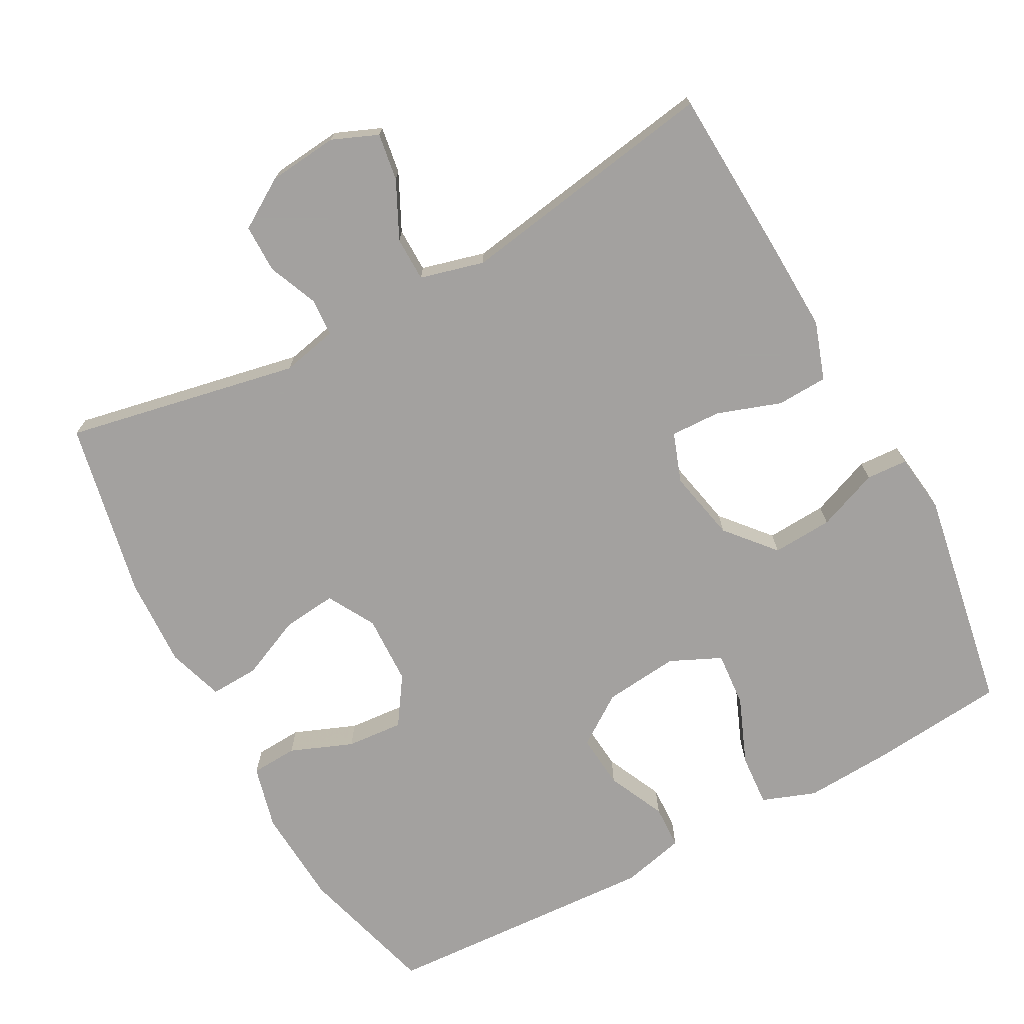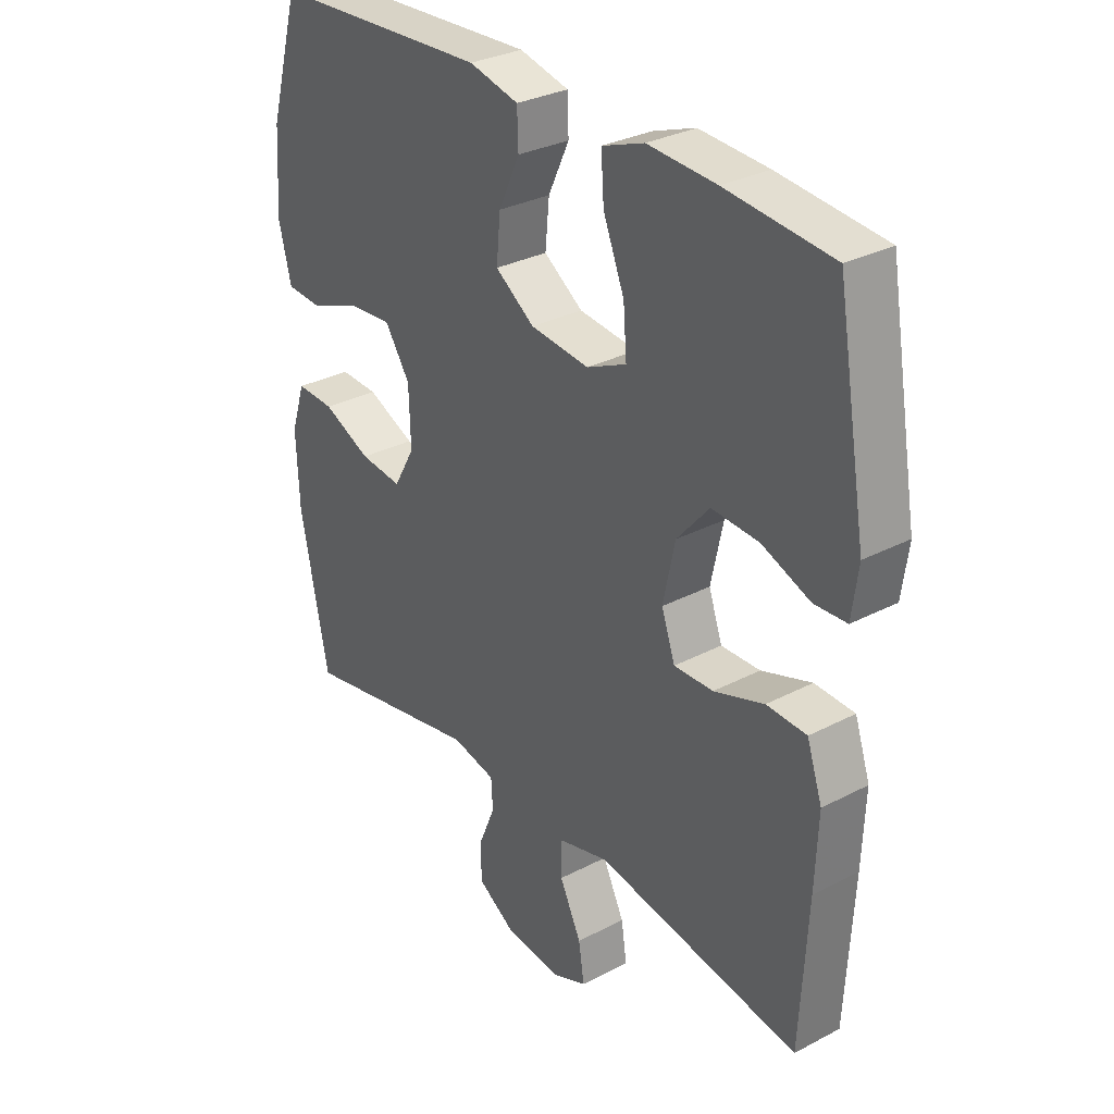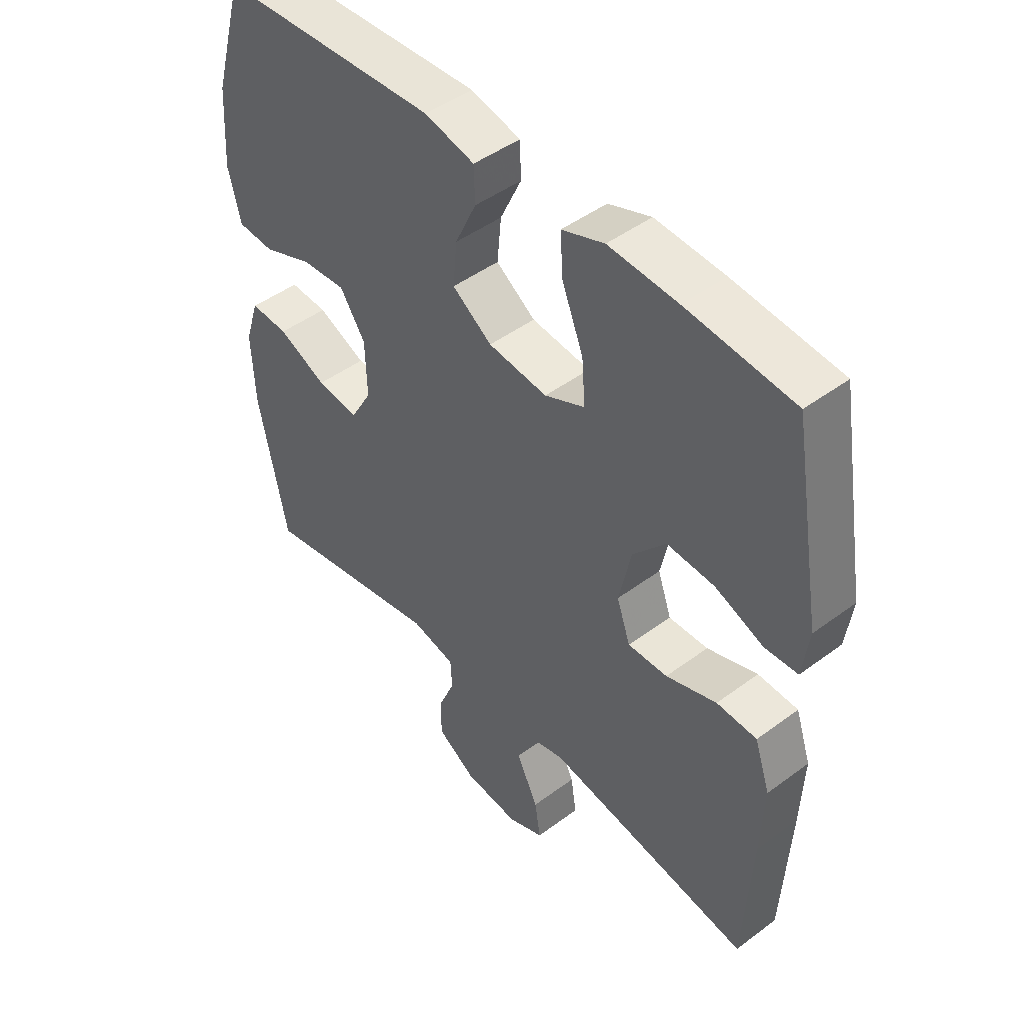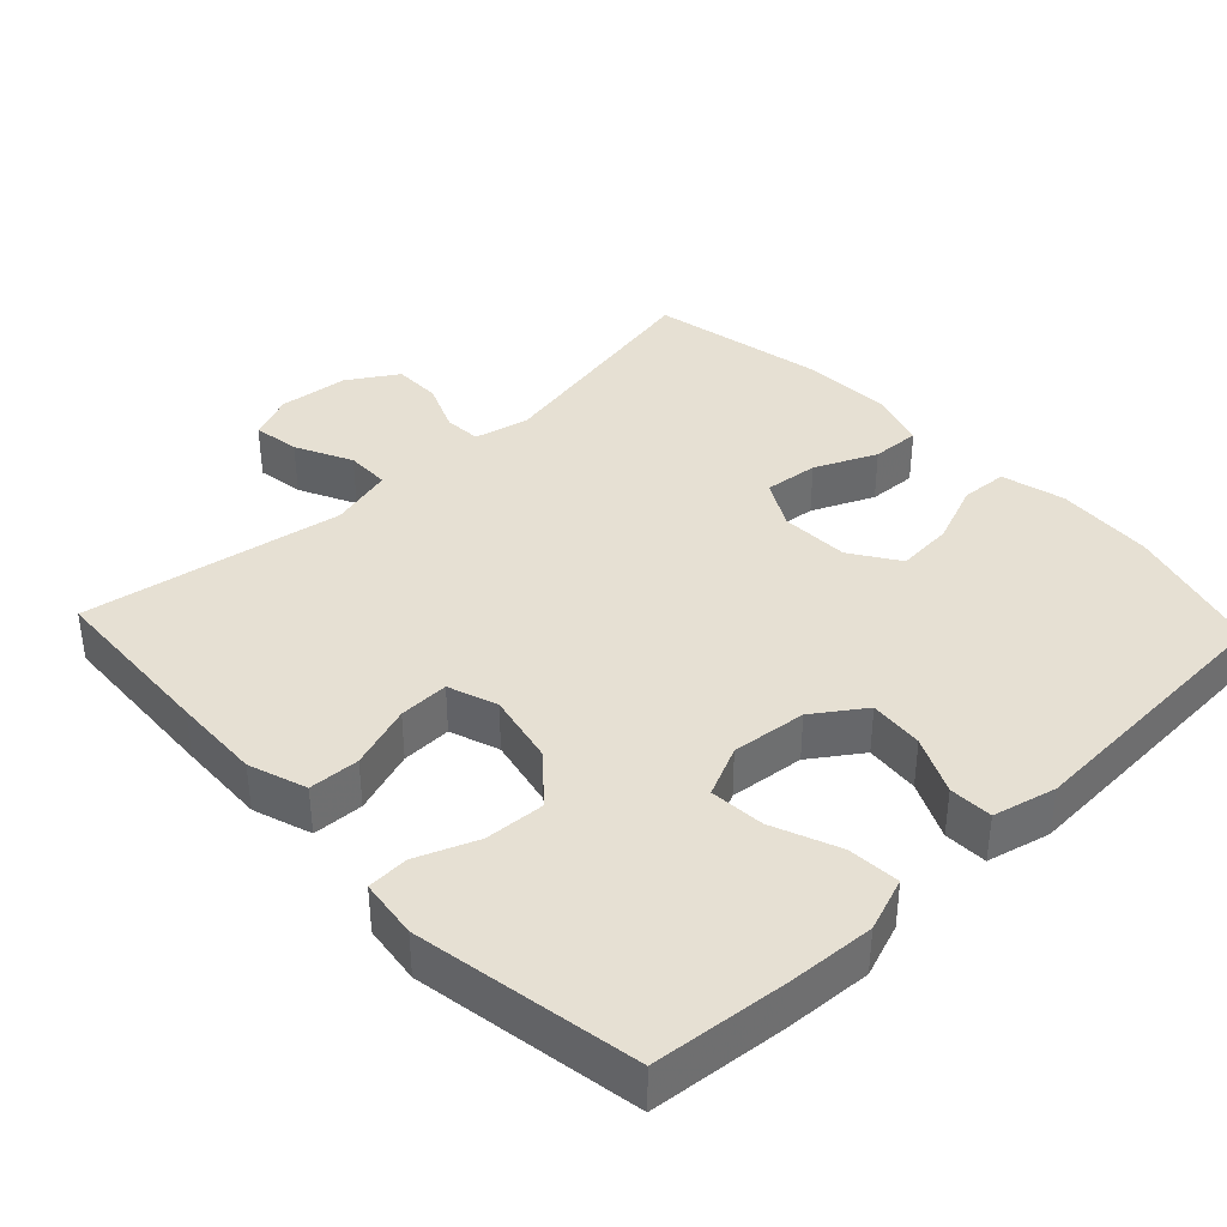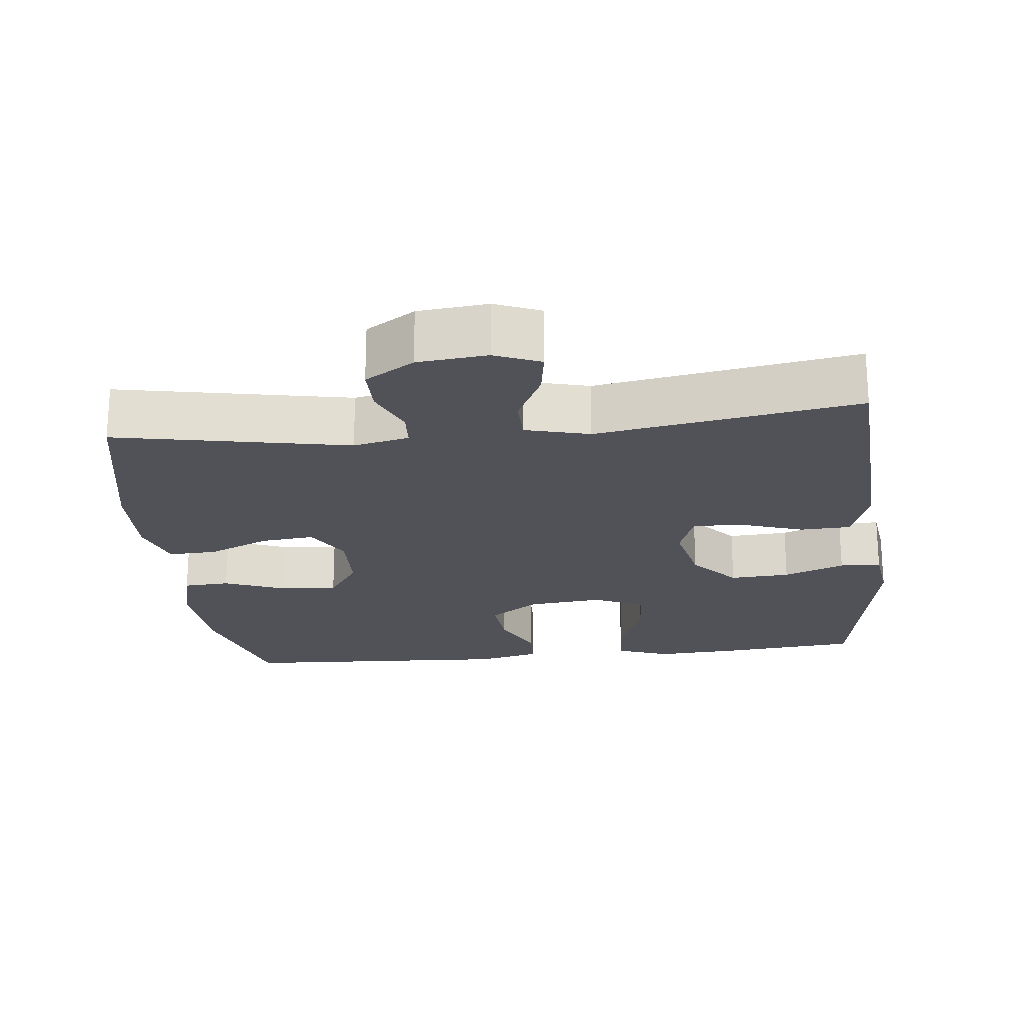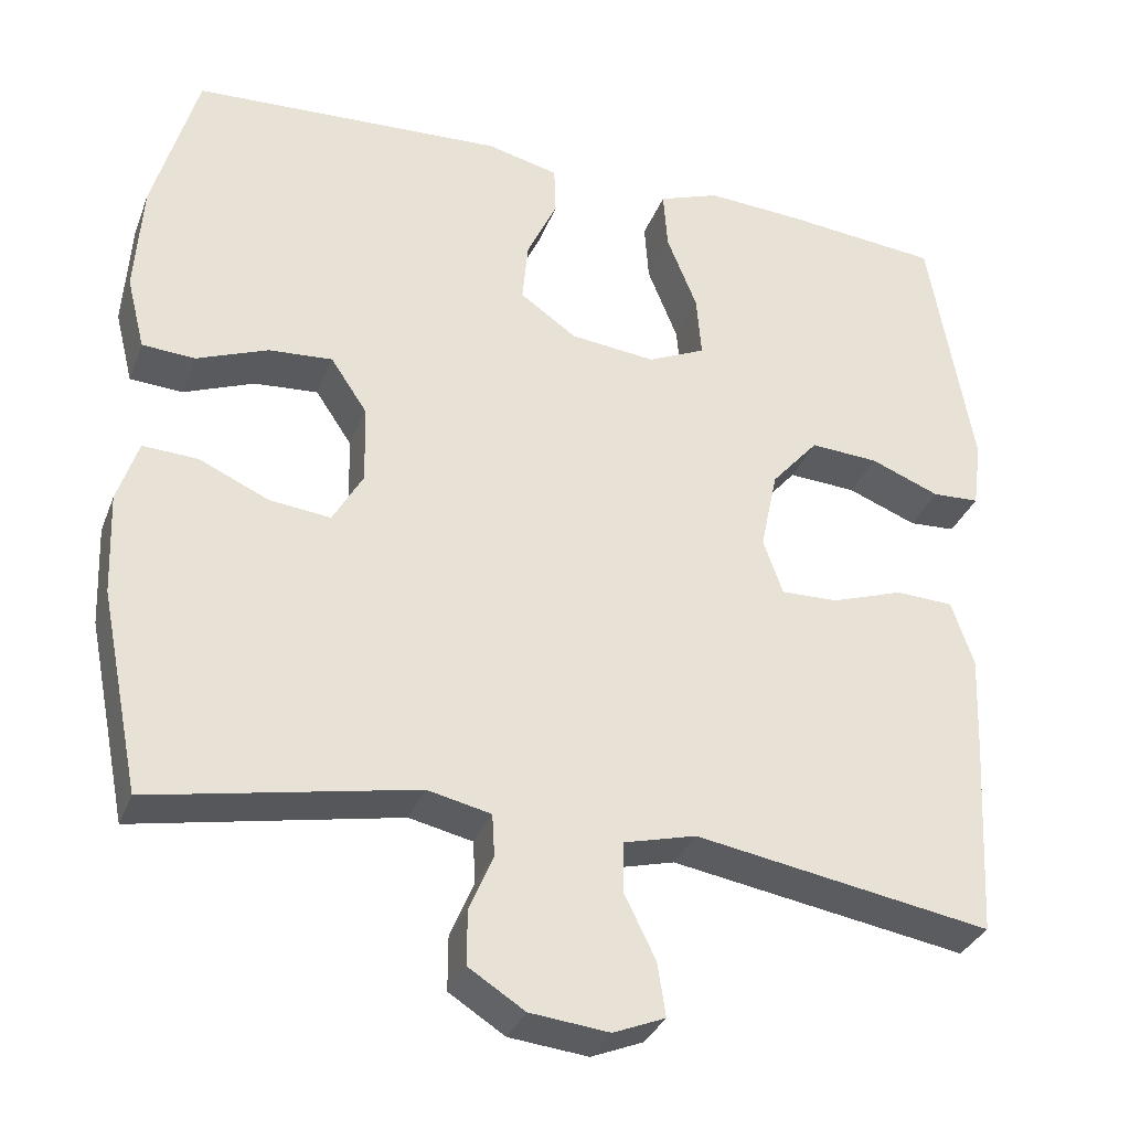
<metadata>
{"format":"obj","ext":"obj","renderer":"f3d","projection":"perspective","resolution":1024,"background":"white","views":[{"elev":-72.3,"azim":-151.7,"up":"+Y"},{"elev":30.9,"azim":-126.9,"up":"+Z"},{"elev":46.5,"azim":-130.3,"up":"+Z"},{"elev":38.4,"azim":-43.4,"up":"+Y"},{"elev":-21.5,"azim":-173.7,"up":"+Y"},{"elev":-33.0,"azim":160.8,"up":"+Z"}]}
</metadata>
<code>
v 0.5 0.07 -0.5
v 0.179 0.07 -0.437
v 0.102 0.07 -0.454
v 0.099 0.07 -0.505
v 0.128 0.07 -0.574
v 0.128 0.07 -0.64
v 0.06 0.07 -0.683
v -0.036 0.07 -0.693
v -0.099 0.07 -0.667
v -0.089 0.07 -0.602
v -0.051 0.07 -0.524
v -0.052 0.07 -0.463
v -0.14 0.07 -0.44
v -0.5 0.07 -0.5
v -0.513 0.07 -0.26
v -0.518 0.07 -0.138
v -0.491 0.07 -0.058
v -0.421 0.07 -0.055
v -0.333 0.07 -0.085
v -0.264 0.07 -0.087
v -0.24 0.07 -0.019
v -0.261 0.07 0.079
v -0.318 0.07 0.145
v -0.401 0.07 0.14
v -0.485 0.07 0.107
v -0.542 0.07 0.11
v -0.553 0.07 0.192
v -0.5 0.07 0.5
v -0.314 0.07 0.518
v -0.194 0.07 0.525
v -0.12 0.07 0.498
v -0.125 0.07 0.426
v -0.162 0.07 0.334
v -0.168 0.07 0.258
v -0.098 0.07 0.226
v 0.005 0.07 0.237
v 0.074 0.07 0.285
v 0.067 0.07 0.36
v 0.03 0.07 0.439
v 0.032 0.07 0.499
v 0.119 0.07 0.52
v 0.5 0.07 0.5
v 0.554 0.07 0.31
v 0.563 0.07 0.175
v 0.541 0.07 0.087
v 0.477 0.07 0.083
v 0.391 0.07 0.117
v 0.313 0.07 0.123
v 0.269 0.07 0.057
v 0.266 0.07 -0.039
v 0.303 0.07 -0.104
v 0.377 0.07 -0.096
v 0.462 0.07 -0.058
v 0.529 0.07 -0.055
v 0.554 0.07 -0.132
v 0.549 0.07 -0.256
v 0.5 0 -0.5
v 0.179 0 -0.437
v 0.102 0 -0.454
v 0.099 0 -0.505
v 0.128 0 -0.574
v 0.128 0 -0.64
v 0.06 0 -0.683
v -0.036 0 -0.693
v -0.099 0 -0.667
v -0.089 0 -0.602
v -0.051 0 -0.524
v -0.052 0 -0.463
v -0.14 0 -0.44
v -0.5 0 -0.5
v -0.513 0 -0.26
v -0.518 0 -0.138
v -0.491 0 -0.058
v -0.421 0 -0.055
v -0.333 0 -0.085
v -0.264 0 -0.087
v -0.24 0 -0.019
v -0.261 0 0.079
v -0.318 0 0.145
v -0.401 0 0.14
v -0.485 0 0.107
v -0.542 0 0.11
v -0.553 0 0.192
v -0.5 0 0.5
v -0.314 0 0.518
v -0.194 0 0.525
v -0.12 0 0.498
v -0.125 0 0.426
v -0.162 0 0.334
v -0.168 0 0.258
v -0.098 0 0.226
v 0.005 0 0.237
v 0.074 0 0.285
v 0.067 0 0.36
v 0.03 0 0.439
v 0.032 0 0.499
v 0.119 0 0.52
v 0.5 0 0.5
v 0.554 0 0.31
v 0.563 0 0.175
v 0.541 0 0.087
v 0.477 0 0.083
v 0.391 0 0.117
v 0.313 0 0.123
v 0.269 0 0.057
v 0.266 0 -0.039
v 0.303 0 -0.104
v 0.377 0 -0.096
v 0.462 0 -0.058
v 0.529 0 -0.055
v 0.554 0 -0.132
v 0.549 0 -0.256
f 56 1 2
f 55 56 2
f 54 55 2
f 53 54 2
f 52 53 2
f 51 52 2 3
f 50 51 3
f 49 50 3
f 45 46 47
f 44 45 47
f 43 44 47
f 42 43 47
f 41 42 47
f 40 41 47
f 39 40 47
f 38 39 47
f 37 38 47 48
f 36 37 48 49
f 31 32 33
f 30 31 33
f 29 30 33
f 28 29 33
f 27 28 33
f 26 27 33
f 25 26 33
f 24 25 33
f 23 24 33 34
f 22 23 34 35
f 17 18 19
f 16 17 19
f 15 16 19
f 14 15 19
f 13 14 19
f 12 13 19 20
f 9 10 11
f 8 9 11
f 7 8 11
f 6 7 11
f 5 6 11
f 4 5 11
f 3 4 11 12
f 49 3 12
f 36 49 12
f 35 36 12
f 22 35 12
f 21 22 12
f 12 20 21
f 58 57 112
f 58 112 111
f 58 111 110
f 58 110 109
f 58 109 108
f 59 58 108 107
f 59 107 106
f 59 106 105
f 103 102 101
f 103 101 100
f 103 100 99
f 103 99 98
f 103 98 97
f 103 97 96
f 103 96 95
f 103 95 94
f 104 103 94 93
f 105 104 93 92
f 89 88 87
f 89 87 86
f 89 86 85
f 89 85 84
f 89 84 83
f 89 83 82
f 89 82 81
f 89 81 80
f 90 89 80 79
f 91 90 79 78
f 75 74 73
f 75 73 72
f 75 72 71
f 75 71 70
f 75 70 69
f 76 75 69 68
f 67 66 65
f 67 65 64
f 67 64 63
f 67 63 62
f 67 62 61
f 67 61 60
f 68 67 60 59
f 68 59 105
f 68 105 92
f 68 92 91
f 68 91 78
f 68 78 77
f 77 76 68
f 1 57 58 2
f 2 58 59 3
f 3 59 60 4
f 4 60 61 5
f 5 61 62 6
f 6 62 63 7
f 7 63 64 8
f 8 64 65 9
f 9 65 66 10
f 10 66 67 11
f 11 67 68 12
f 12 68 69 13
f 13 69 70 14
f 14 70 71 15
f 15 71 72 16
f 16 72 73 17
f 17 73 74 18
f 18 74 75 19
f 19 75 76 20
f 20 76 77 21
f 21 77 78 22
f 22 78 79 23
f 23 79 80 24
f 24 80 81 25
f 25 81 82 26
f 26 82 83 27
f 27 83 84 28
f 28 84 85 29
f 29 85 86 30
f 30 86 87 31
f 31 87 88 32
f 32 88 89 33
f 33 89 90 34
f 34 90 91 35
f 35 91 92 36
f 36 92 93 37
f 37 93 94 38
f 38 94 95 39
f 39 95 96 40
f 40 96 97 41
f 41 97 98 42
f 42 98 99 43
f 43 99 100 44
f 44 100 101 45
f 45 101 102 46
f 46 102 103 47
f 47 103 104 48
f 48 104 105 49
f 49 105 106 50
f 50 106 107 51
f 51 107 108 52
f 52 108 109 53
f 53 109 110 54
f 54 110 111 55
f 55 111 112 56
f 56 112 57 1

</code>
